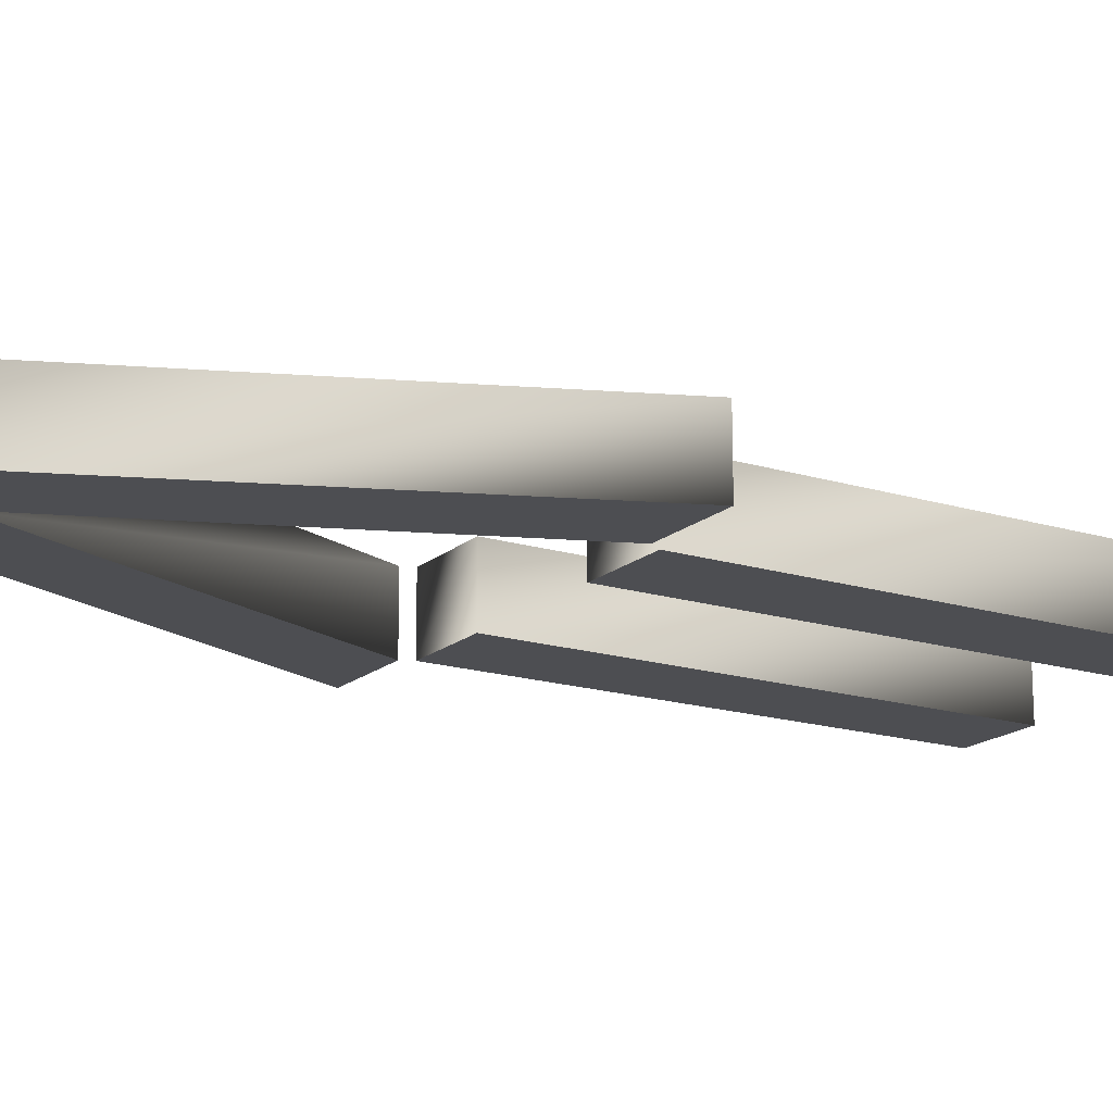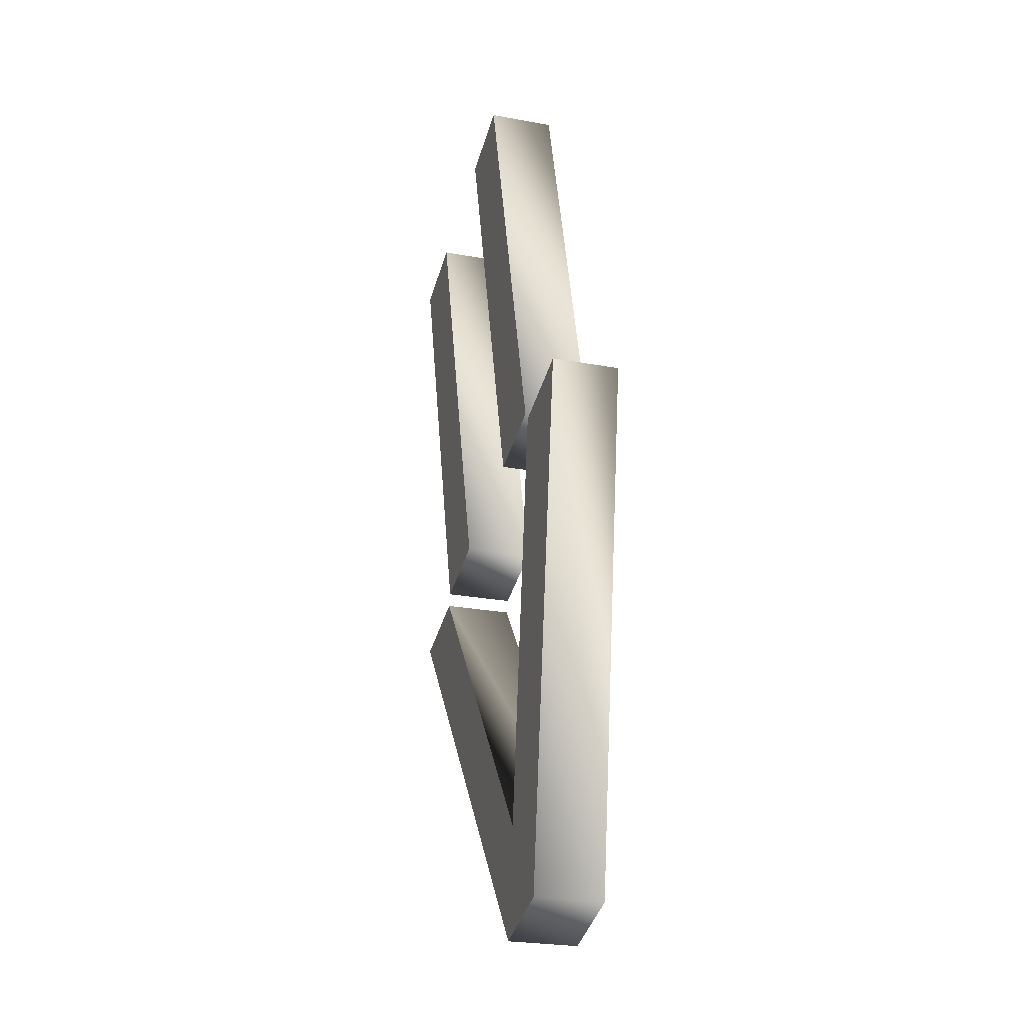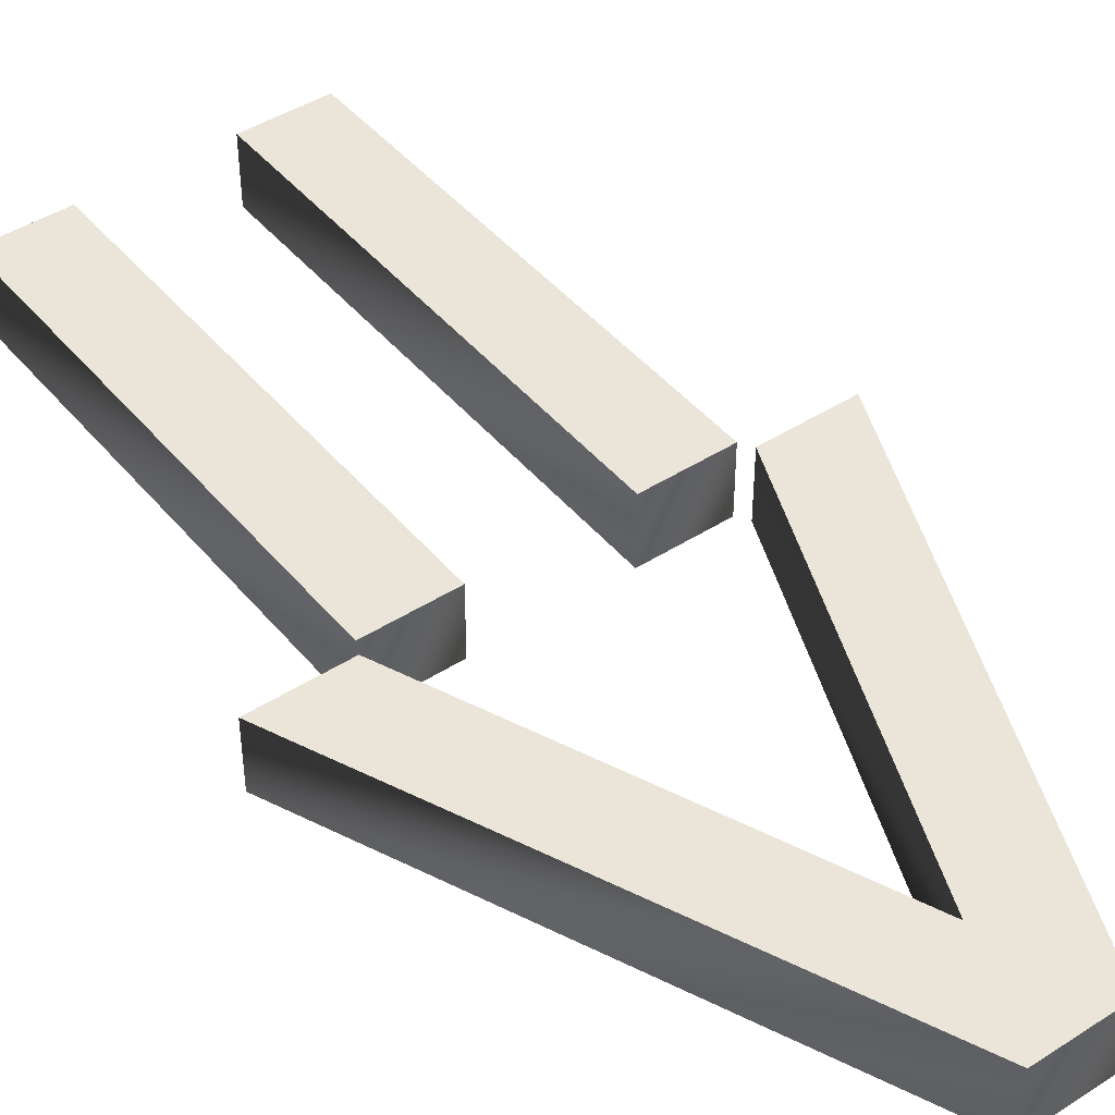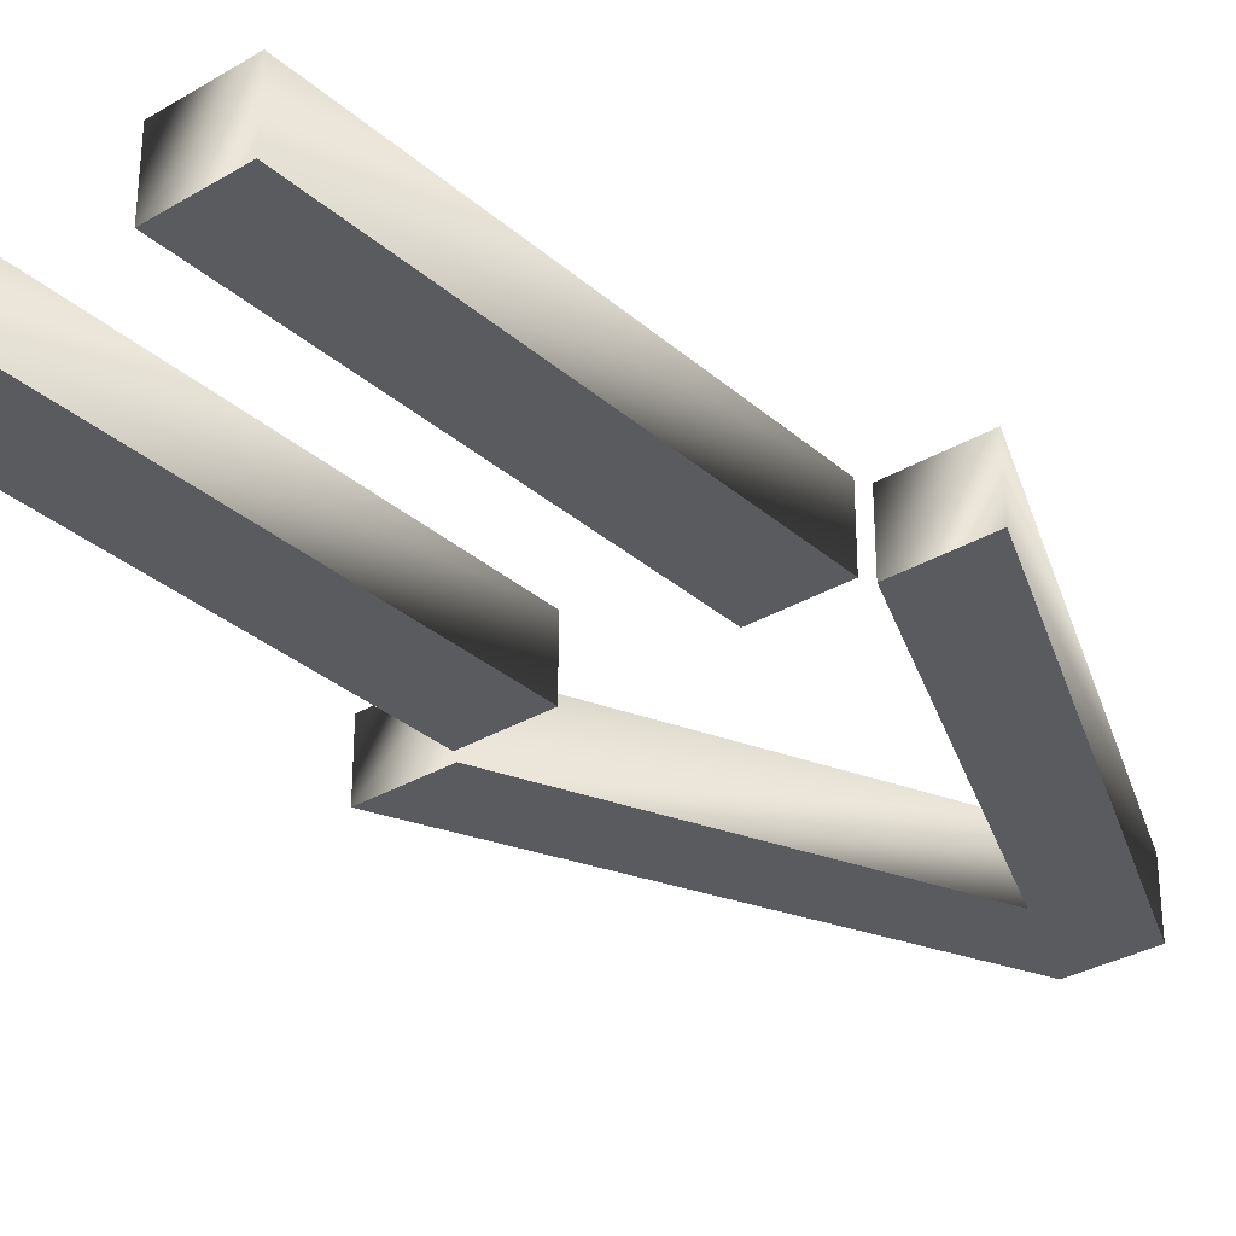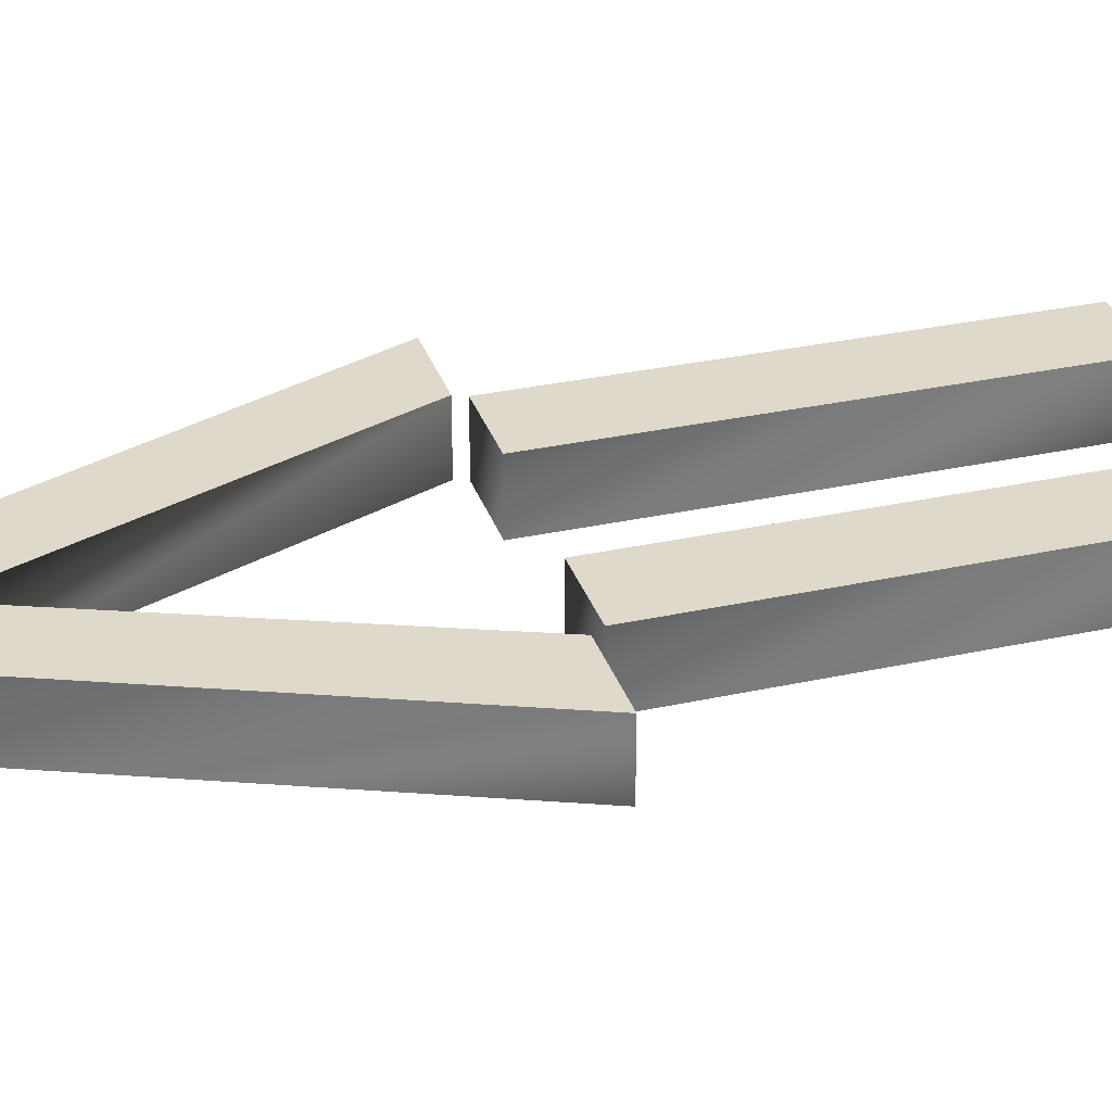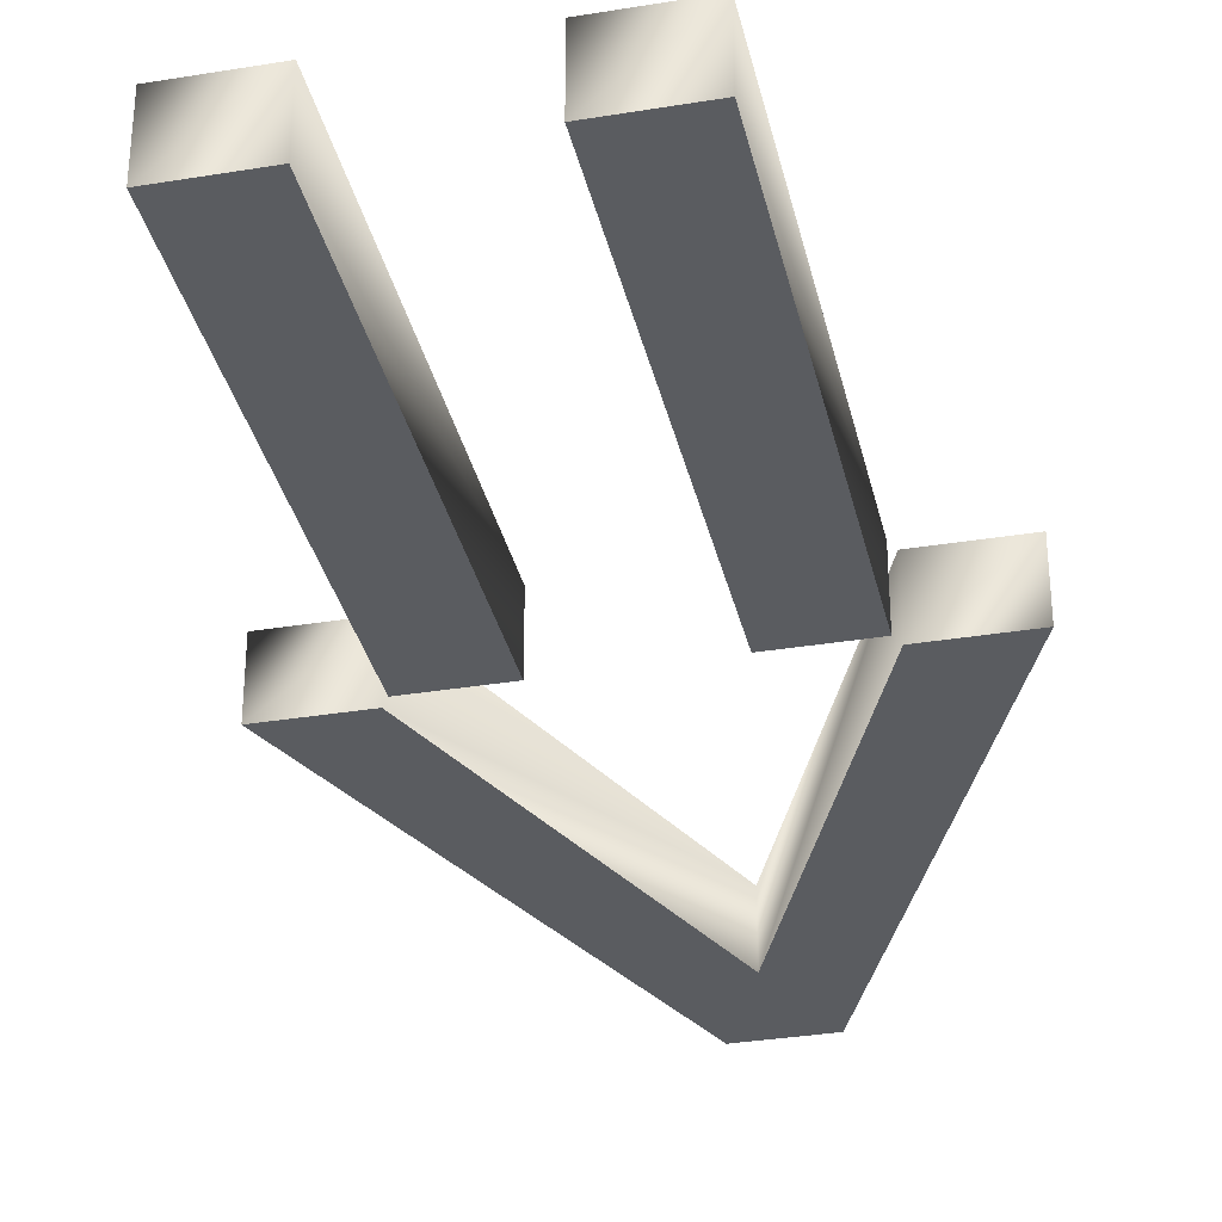
<metadata>
{"format":"obj","ext":"obj","renderer":"f3d","projection":"perspective","resolution":1024,"background":"white","views":[{"elev":-17.1,"azim":43.2,"up":"+Z"},{"elev":-25.6,"azim":-106.5,"up":"+Y"},{"elev":44.5,"azim":-51.8,"up":"+Z"},{"elev":-32.1,"azim":-155.3,"up":"+Z"},{"elev":31.7,"azim":57.8,"up":"+Z"},{"elev":-33.7,"azim":177.6,"up":"+Z"}]}
</metadata>
<code>
v 0.3011 0.8838 -1.977
v 0.3171 0.7627 -1.977
v 0.3915 0.8595 -1.977
v 0.4167 0.8527 -1.977
v 0.3213 0.7311 -1.977
v 0.2976 0.7375 -1.977
v 0.2759 0.8905 -1.977
v 0.3666 0.8696 -1.977
v 0.4033 1.006 -1.977
v 0.427 1 -1.977
v 0.3903 0.8632 -1.977
v 0.3034 0.8866 -1.977
v 0.3401 1.023 -1.977
v 0.3639 1.017 -1.977
v 0.3272 0.8802 -1.977
v 0.3011 0.8838 -1.997
v 0.3171 0.7627 -1.997
v 0.3915 0.8595 -1.997
v 0.4167 0.8527 -1.997
v 0.3213 0.7311 -1.997
v 0.2976 0.7375 -1.997
v 0.2759 0.8905 -1.997
v 0.3666 0.8696 -1.997
v 0.4033 1.006 -1.997
v 0.427 1 -1.997
v 0.3903 0.8632 -1.997
v 0.3034 0.8866 -1.997
v 0.3401 1.023 -1.997
v 0.3639 1.017 -1.997
v 0.3272 0.8802 -1.997
v 0.3666 0.8696 -1.997
v 0.3666 0.8696 -1.977
v 0.4033 1.006 -1.997
v 0.4033 1.006 -1.977
v 0.427 1 -1.997
v 0.427 1 -1.977
v 0.3903 0.8632 -1.997
v 0.3903 0.8632 -1.977
v 0.3034 0.8866 -1.997
v 0.3034 0.8866 -1.977
v 0.3401 1.023 -1.997
v 0.3401 1.023 -1.977
v 0.3639 1.017 -1.997
v 0.3639 1.017 -1.977
v 0.3272 0.8802 -1.997
v 0.3272 0.8802 -1.977
v 0.3011 0.8838 -1.997
v 0.3011 0.8838 -1.977
v 0.3171 0.7627 -1.997
v 0.3171 0.7627 -1.977
v 0.3915 0.8595 -1.997
v 0.3915 0.8595 -1.977
v 0.4167 0.8527 -1.997
v 0.4167 0.8527 -1.977
v 0.3213 0.7311 -1.997
v 0.3213 0.7311 -1.977
v 0.2976 0.7375 -1.997
v 0.2976 0.7375 -1.977
v 0.2759 0.8905 -1.997
v 0.2759 0.8905 -1.977
f 3 5 4
f 2 5 3
f 2 6 5
f 1 6 2
f 1 7 6
f 13 15 14
f 13 12 15
f 9 11 10
f 9 8 11
f 18 20 19
f 17 20 18
f 17 21 20
f 16 21 17
f 16 22 21
f 28 30 29
f 28 27 30
f 24 26 25
f 24 23 26
f 60 48 47
f 60 47 59
f 58 60 59
f 58 59 57
f 56 58 57
f 56 57 55
f 54 56 55
f 54 55 53
f 52 54 53
f 52 53 51
f 50 52 51
f 50 51 49
f 48 50 49
f 48 49 47
f 46 40 39
f 46 39 45
f 44 46 45
f 44 45 43
f 42 44 43
f 42 43 41
f 40 42 41
f 40 41 39
f 38 32 31
f 38 31 37
f 36 38 37
f 36 37 35
f 34 36 35
f 34 35 33
f 32 34 33
f 32 33 31

</code>
